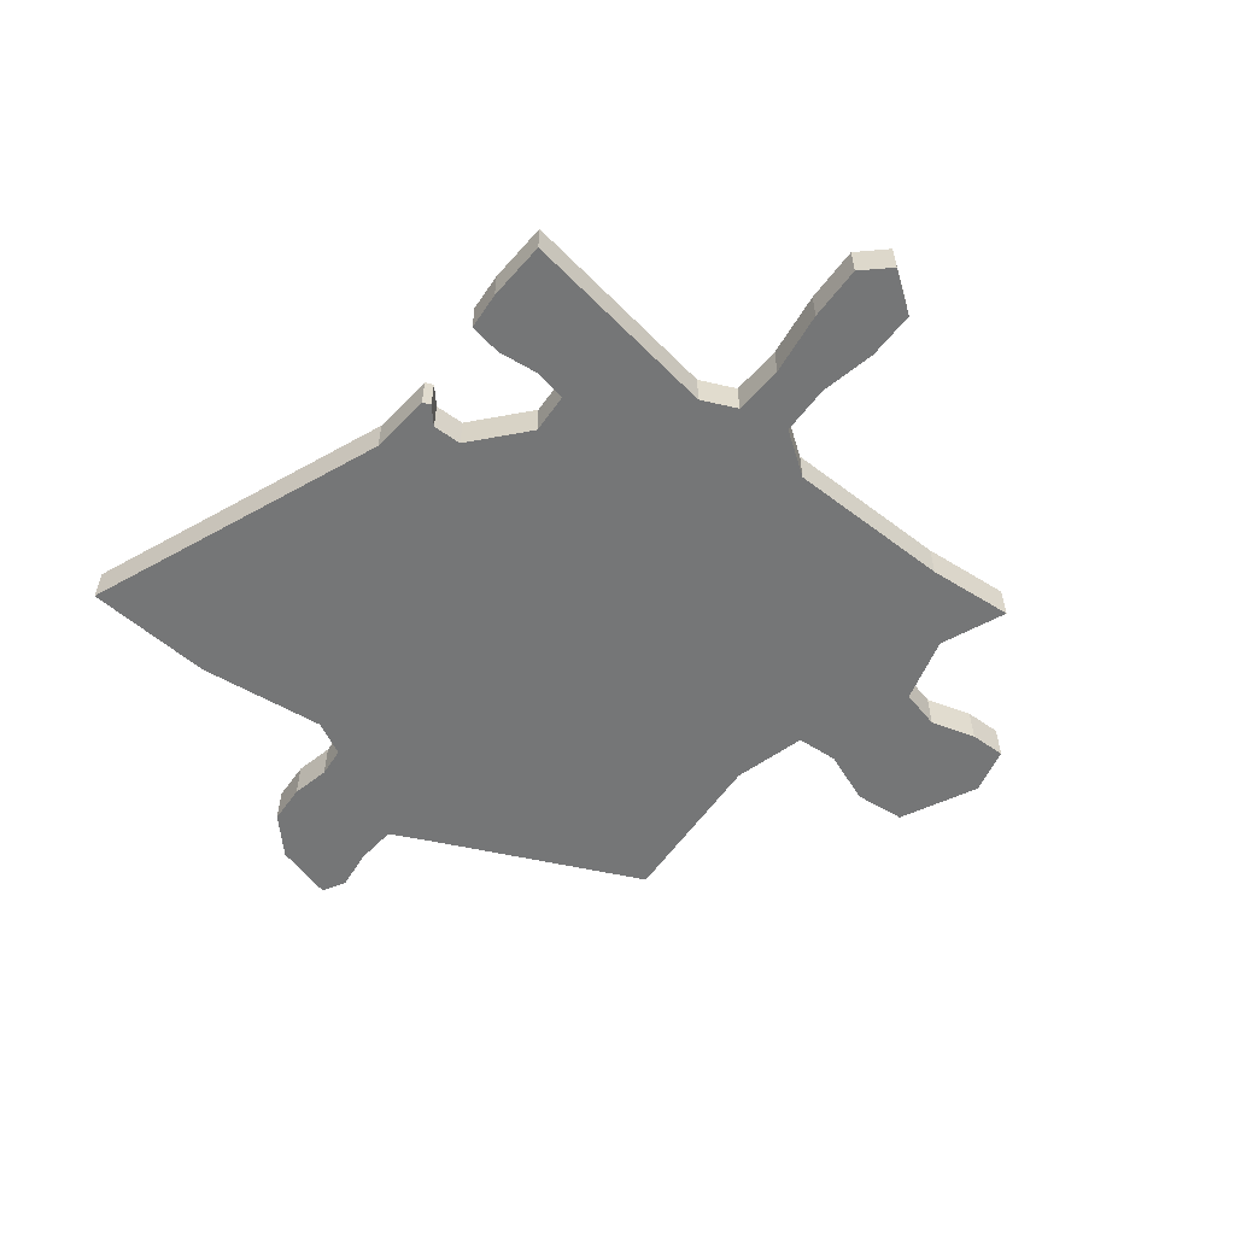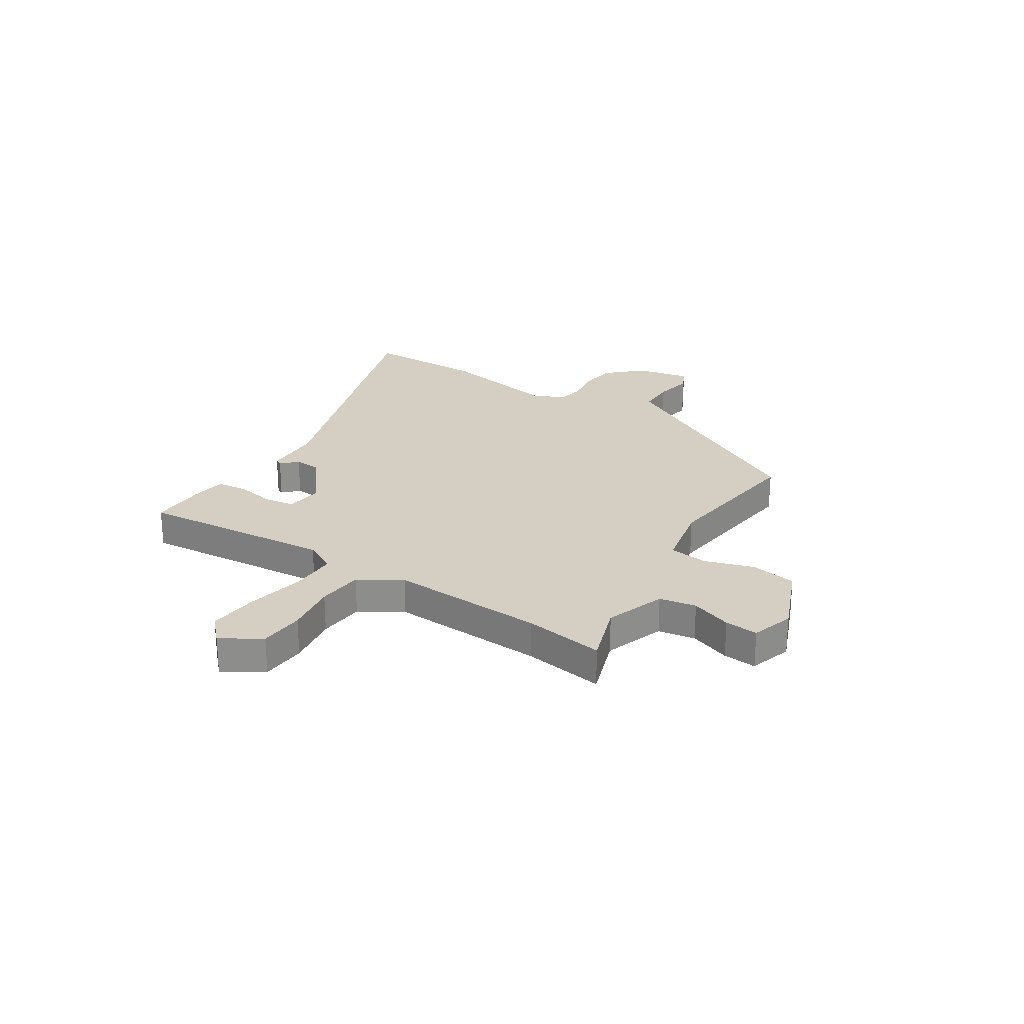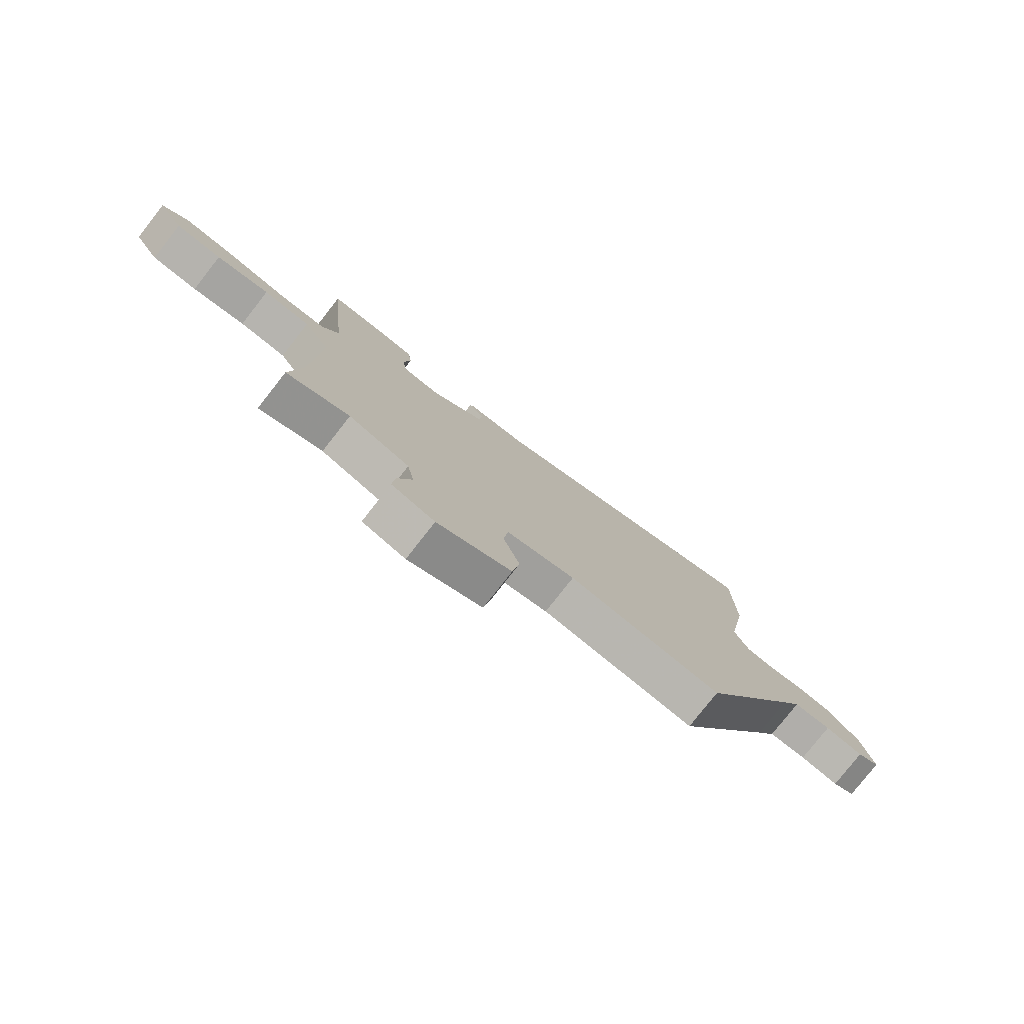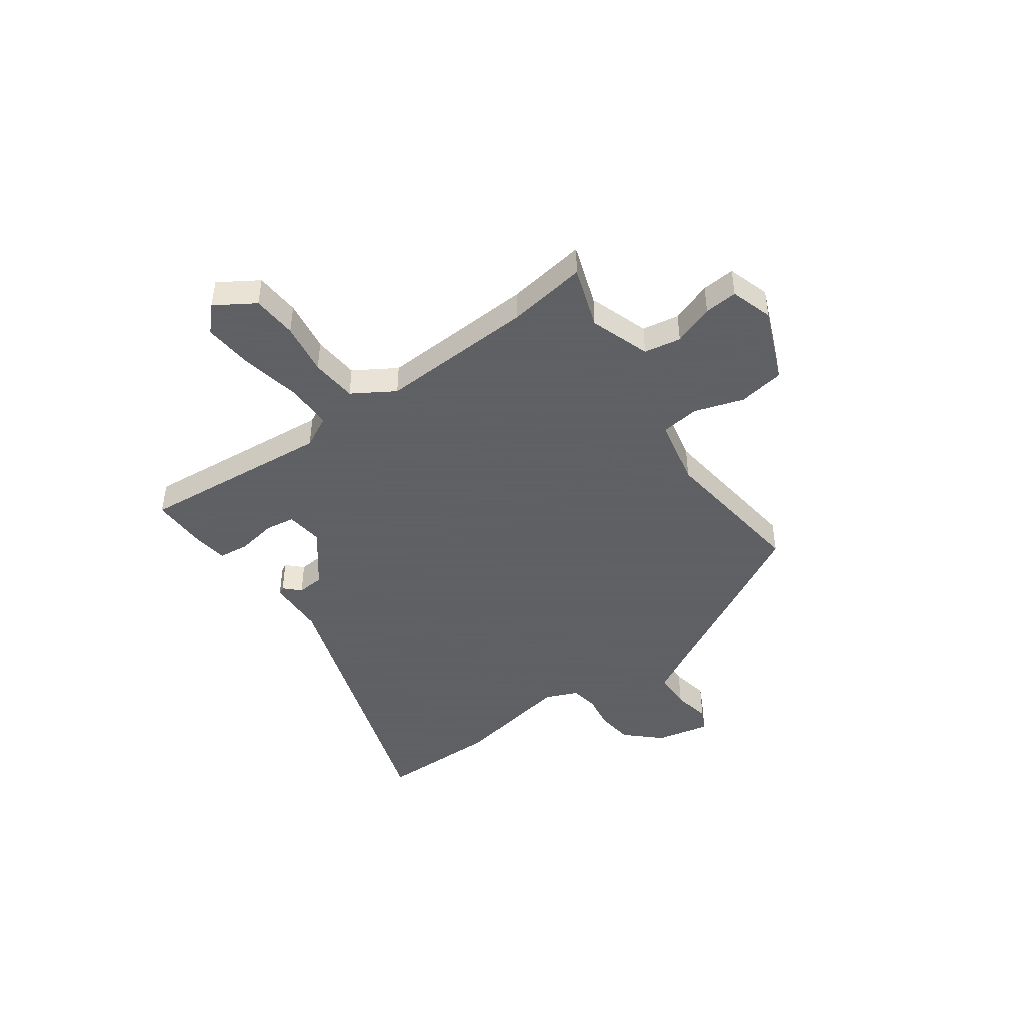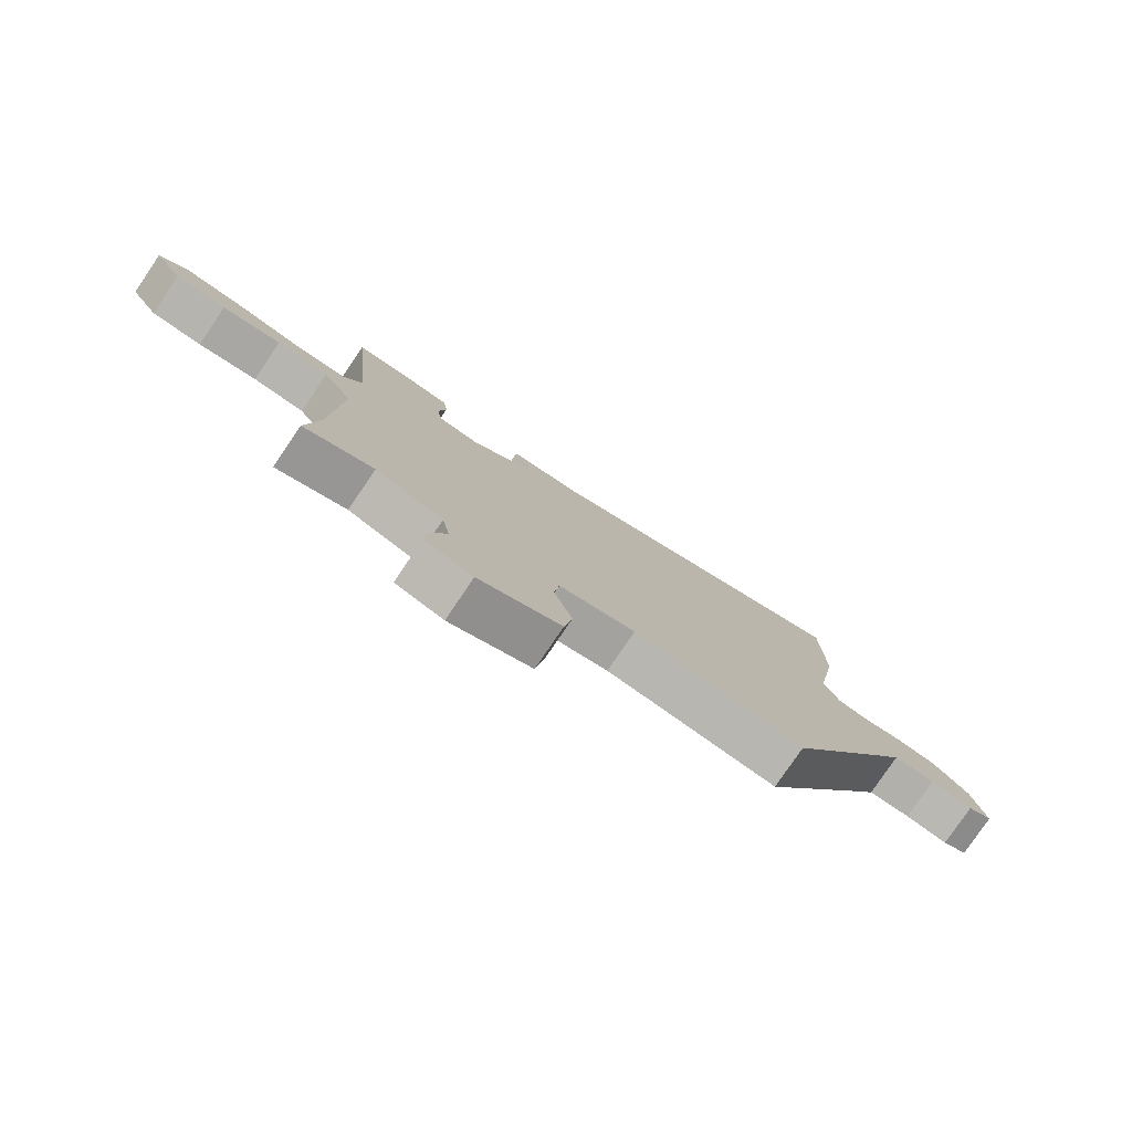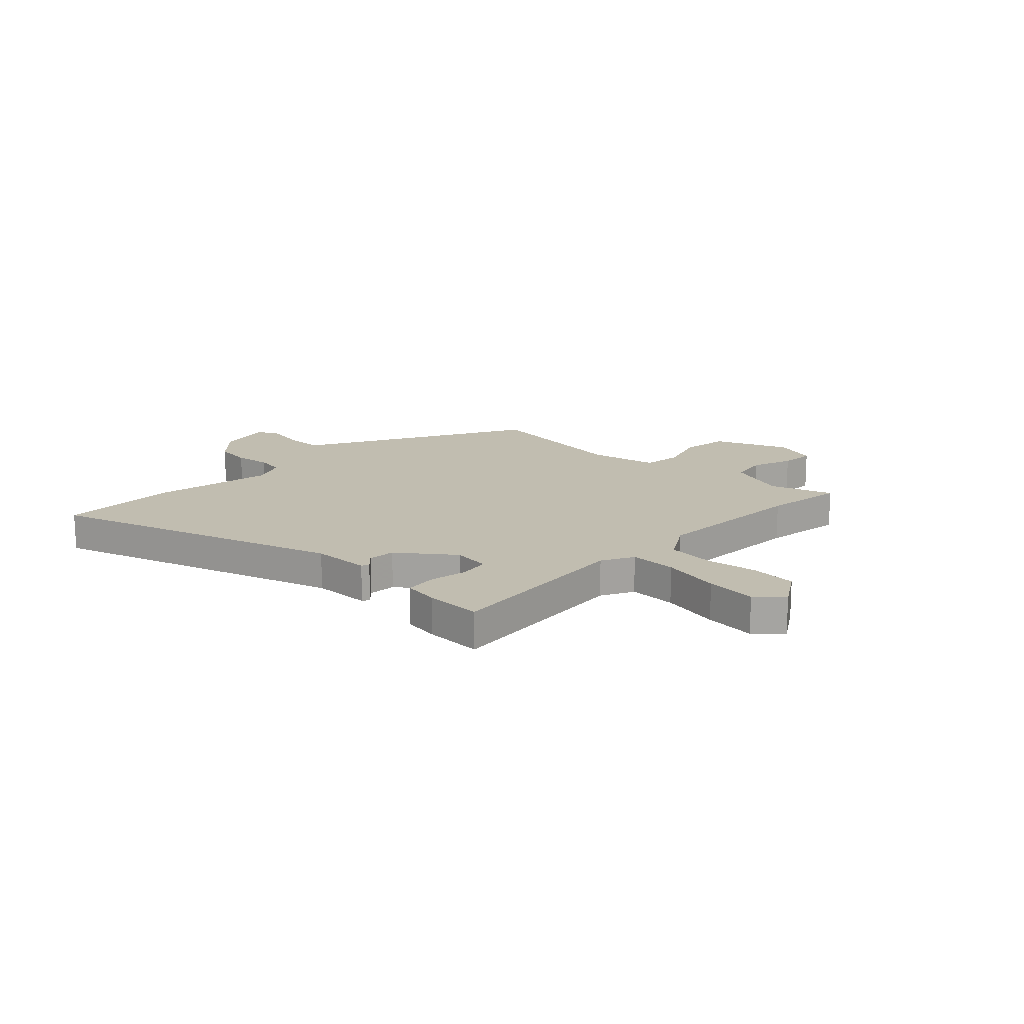
<metadata>
{"format":"obj","ext":"obj","renderer":"f3d","projection":"perspective","resolution":1024,"background":"white","views":[{"elev":-56.7,"azim":48.9,"up":"+Y"},{"elev":25.4,"azim":123.1,"up":"+Y"},{"elev":-78.6,"azim":141.9,"up":"+Z"},{"elev":-45.3,"azim":125.9,"up":"+Y"},{"elev":-79.2,"azim":145.9,"up":"+Z"},{"elev":16.7,"azim":44.3,"up":"+Y"}]}
</metadata>
<code>
v 0.503 0.07 0.487
v 0.468 0.07 0.116
v 0.5 0.07 0.054
v 0.59 0.07 0.054
v 0.703 0.07 0.076
v 0.801 0.07 0.084
v 0.849 0.07 0.038
v 0.801 0.07 -0.037
v 0.714 0.07 -0.042
v 0.613 0.07 -0.026
v 0.524 0.07 -0.033
v 0.474 0.07 -0.113
v 0.487 0.07 -0.412
v 0.509 0.07 -0.566
v 0.389 0.07 -0.524
v 0.273 0.07 -0.563
v 0.26 0.07 -0.634
v 0.288 0.07 -0.713
v 0.293 0.07 -0.777
v 0.211 0.07 -0.802
v 0.07 0.07 -0.742
v 0.056 0.07 -0.653
v 0.087 0.07 -0.558
v 0.078 0.07 -0.484
v -0.053 0.07 -0.455
v -0.346 0.07 -0.489
v -0.538 0.07 -0.129
v -0.576 0.07 -0.06
v -0.648 0.07 -0.058
v -0.721 0.07 -0.071
v -0.763 0.07 -0.05
v -0.74 0.07 0.054
v -0.679 0.07 0.118
v -0.609 0.07 0.126
v -0.541 0.07 0.115
v -0.488 0.07 0.123
v -0.461 0.07 0.186
v -0.501 0.07 0.413
v -0.498 0.07 0.643
v 0.056 0.07 0.457
v 0.167 0.07 0.453
v 0.174 0.07 0.439
v 0.145 0.07 0.41
v 0.149 0.07 0.358
v 0.252 0.07 0.278
v 0.324 0.07 0.286
v 0.333 0.07 0.343
v 0.32 0.07 0.418
v 0.327 0.07 0.477
v 0.394 0.07 0.486
v 0.503 0 0.487
v 0.468 0 0.116
v 0.5 0 0.054
v 0.59 0 0.054
v 0.703 0 0.076
v 0.801 0 0.084
v 0.849 0 0.038
v 0.801 0 -0.037
v 0.714 0 -0.042
v 0.613 0 -0.026
v 0.524 0 -0.033
v 0.474 0 -0.113
v 0.487 0 -0.412
v 0.509 0 -0.566
v 0.389 0 -0.524
v 0.273 0 -0.563
v 0.26 0 -0.634
v 0.288 0 -0.713
v 0.293 0 -0.777
v 0.211 0 -0.802
v 0.07 0 -0.742
v 0.056 0 -0.653
v 0.087 0 -0.558
v 0.078 0 -0.484
v -0.053 0 -0.455
v -0.346 0 -0.489
v -0.538 0 -0.129
v -0.576 0 -0.06
v -0.648 0 -0.058
v -0.721 0 -0.071
v -0.763 0 -0.05
v -0.74 0 0.054
v -0.679 0 0.118
v -0.609 0 0.126
v -0.541 0 0.115
v -0.488 0 0.123
v -0.461 0 0.186
v -0.501 0 0.413
v -0.498 0 0.643
v 0.056 0 0.457
v 0.167 0 0.453
v 0.174 0 0.439
v 0.145 0 0.41
v 0.149 0 0.358
v 0.252 0 0.278
v 0.324 0 0.286
v 0.333 0 0.343
v 0.32 0 0.418
v 0.327 0 0.477
v 0.394 0 0.486
f 47 48 49 50
f 46 47 50 1
f 40 41 42 43
f 40 43 44
f 37 38 39 40
f 36 37 40 44
f 32 33 34 35
f 32 35 36
f 29 30 31 32
f 28 29 32 36
f 27 28 36 44
f 25 26 27 44
f 20 21 22 23
f 20 23 24
f 17 18 19 20
f 16 17 20 24
f 15 16 24
f 13 14 15
f 12 13 15 24
f 11 12 24 25
f 7 8 9 10
f 7 10 11
f 4 5 6 7
f 3 4 7 11
f 2 3 11 25
f 46 1 2 25
f 25 44 45
f 25 45 46
f 100 99 98 97
f 51 100 97 96
f 93 92 91 90
f 94 93 90
f 90 89 88 87
f 94 90 87 86
f 85 84 83 82
f 86 85 82
f 82 81 80 79
f 86 82 79 78
f 94 86 78 77
f 94 77 76 75
f 73 72 71 70
f 74 73 70
f 70 69 68 67
f 74 70 67 66
f 74 66 65
f 65 64 63
f 74 65 63 62
f 75 74 62 61
f 60 59 58 57
f 61 60 57
f 57 56 55 54
f 61 57 54 53
f 75 61 53 52
f 75 52 51 96
f 95 94 75
f 96 95 75
f 1 51 52 2
f 2 52 53 3
f 3 53 54 4
f 4 54 55 5
f 5 55 56 6
f 6 56 57 7
f 7 57 58 8
f 8 58 59 9
f 9 59 60 10
f 10 60 61 11
f 11 61 62 12
f 12 62 63 13
f 13 63 64 14
f 14 64 65 15
f 15 65 66 16
f 16 66 67 17
f 17 67 68 18
f 18 68 69 19
f 19 69 70 20
f 20 70 71 21
f 21 71 72 22
f 22 72 73 23
f 23 73 74 24
f 24 74 75 25
f 25 75 76 26
f 26 76 77 27
f 27 77 78 28
f 28 78 79 29
f 29 79 80 30
f 30 80 81 31
f 31 81 82 32
f 32 82 83 33
f 33 83 84 34
f 34 84 85 35
f 35 85 86 36
f 36 86 87 37
f 37 87 88 38
f 38 88 89 39
f 39 89 90 40
f 40 90 91 41
f 41 91 92 42
f 42 92 93 43
f 43 93 94 44
f 44 94 95 45
f 45 95 96 46
f 46 96 97 47
f 47 97 98 48
f 48 98 99 49
f 49 99 100 50
f 50 100 51 1

</code>
